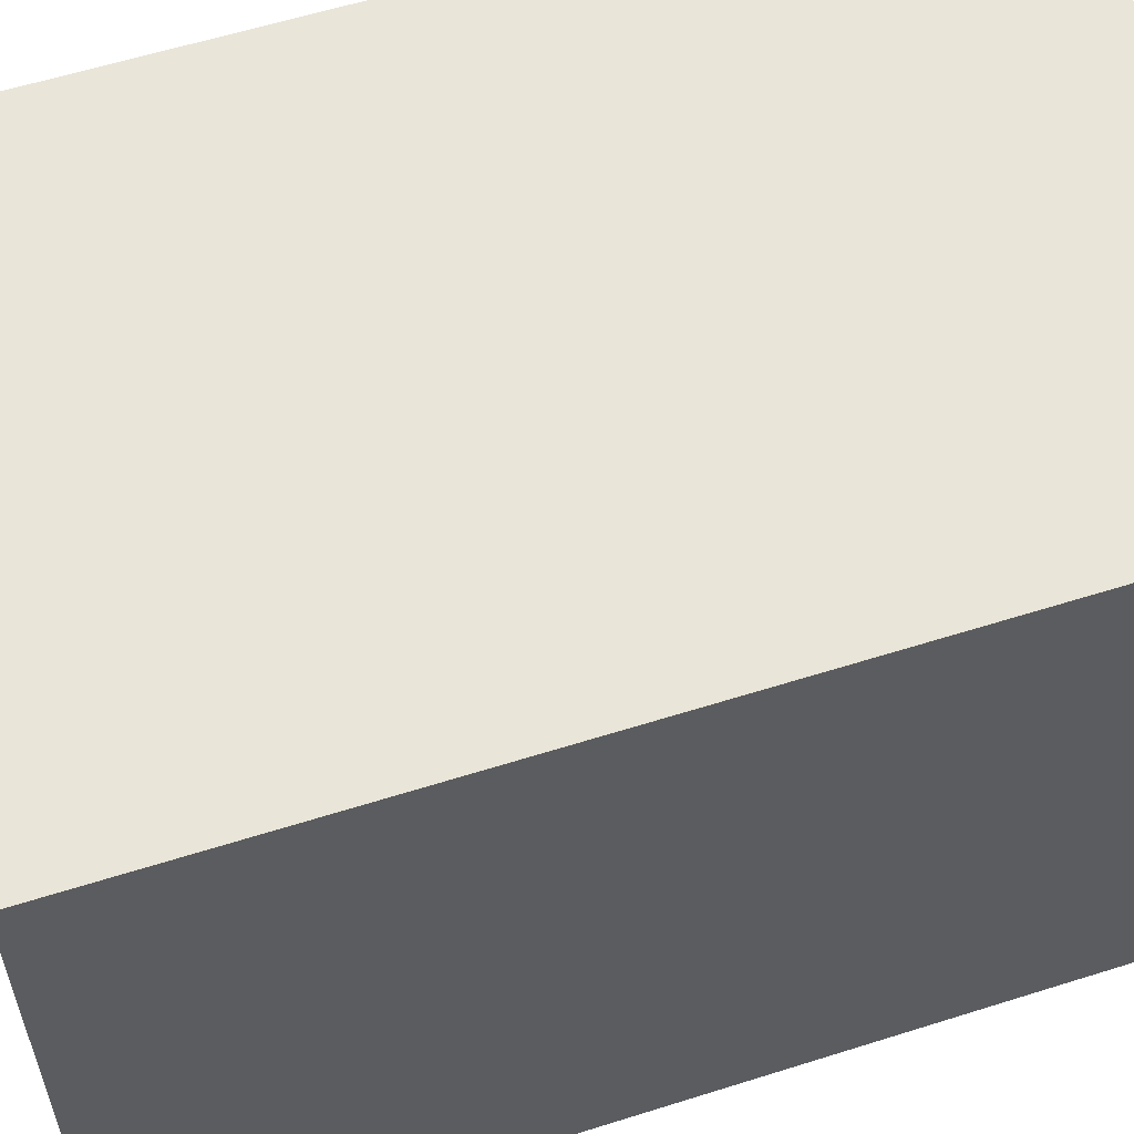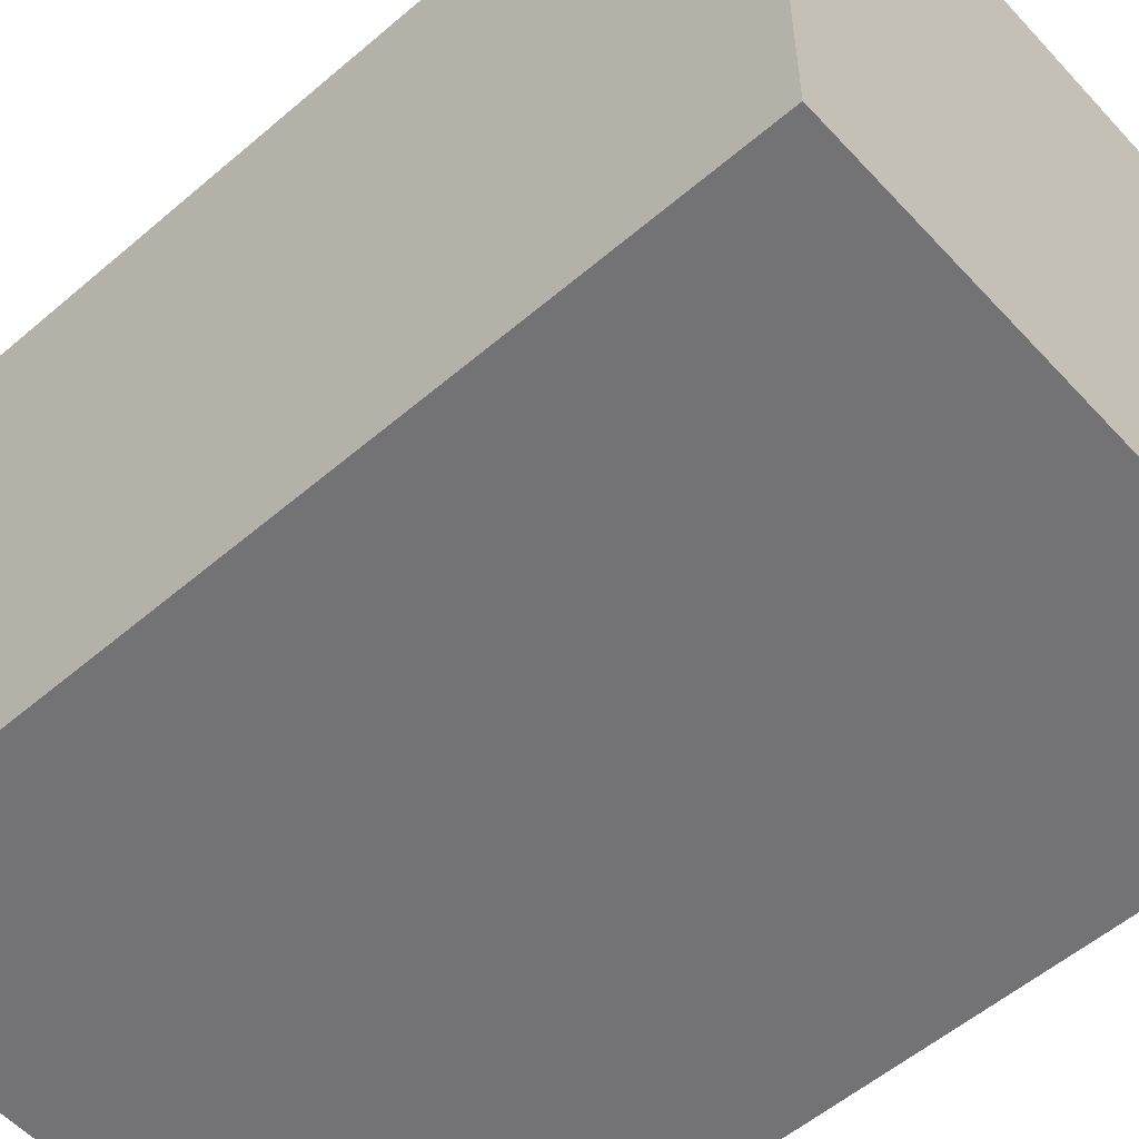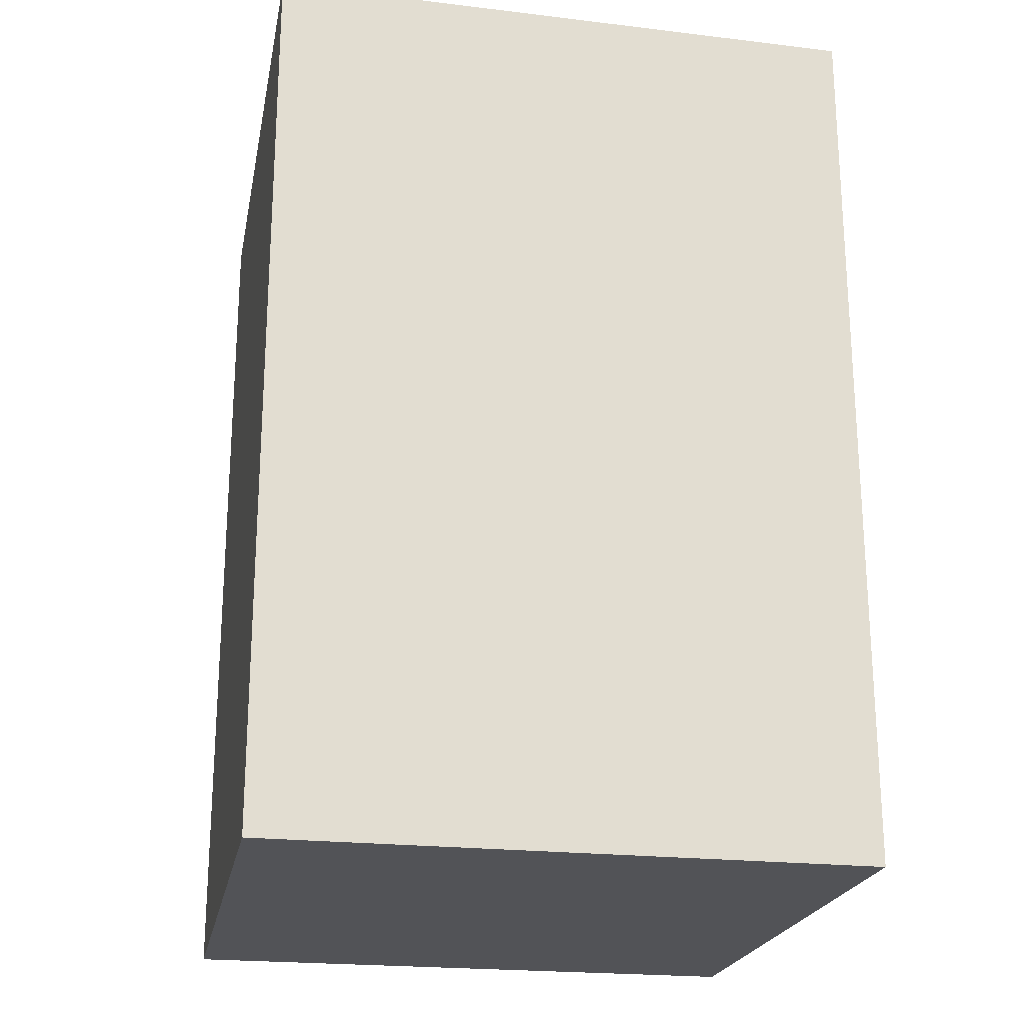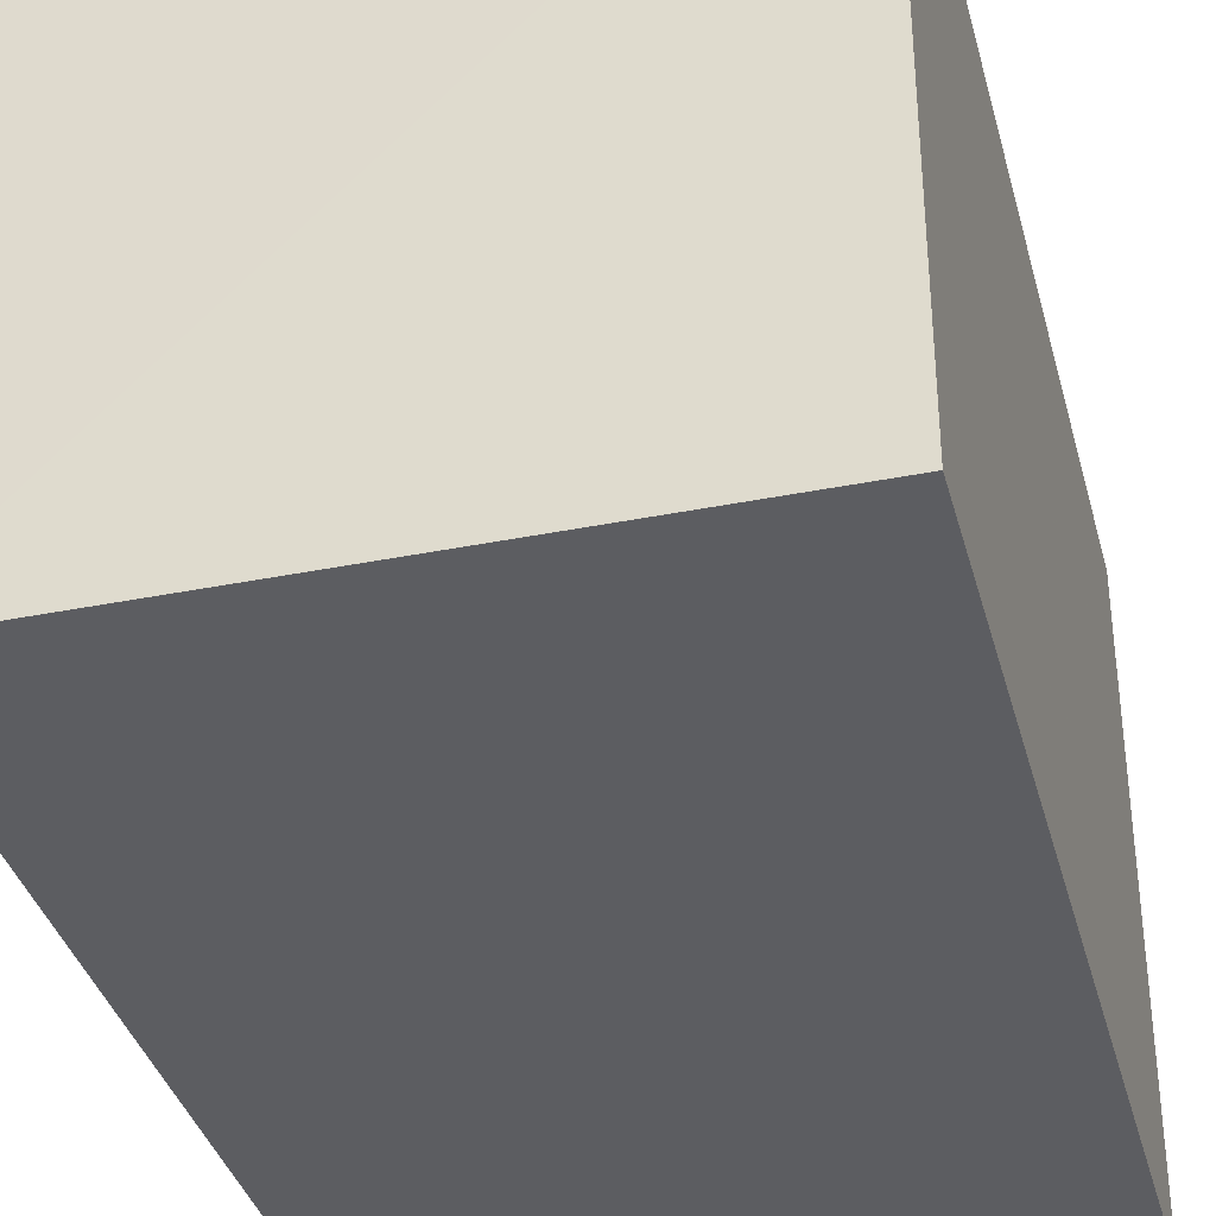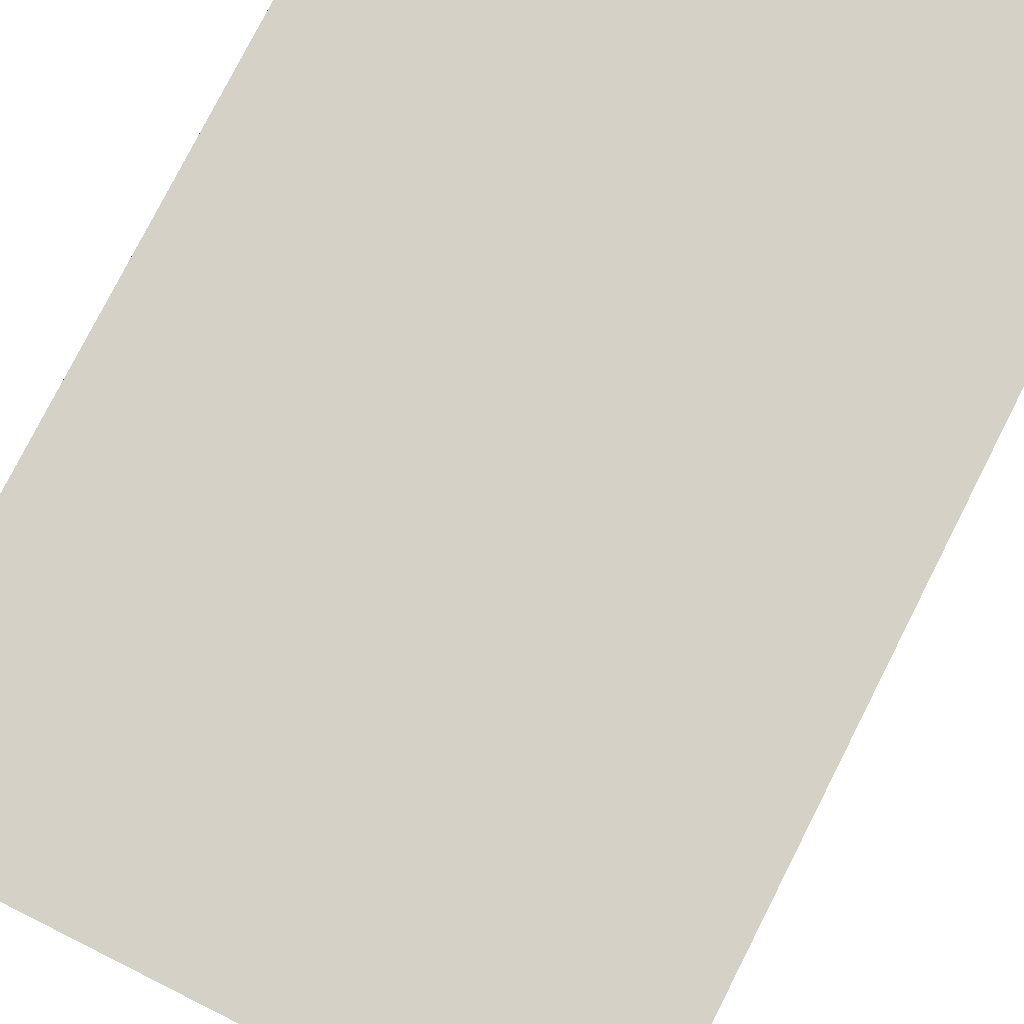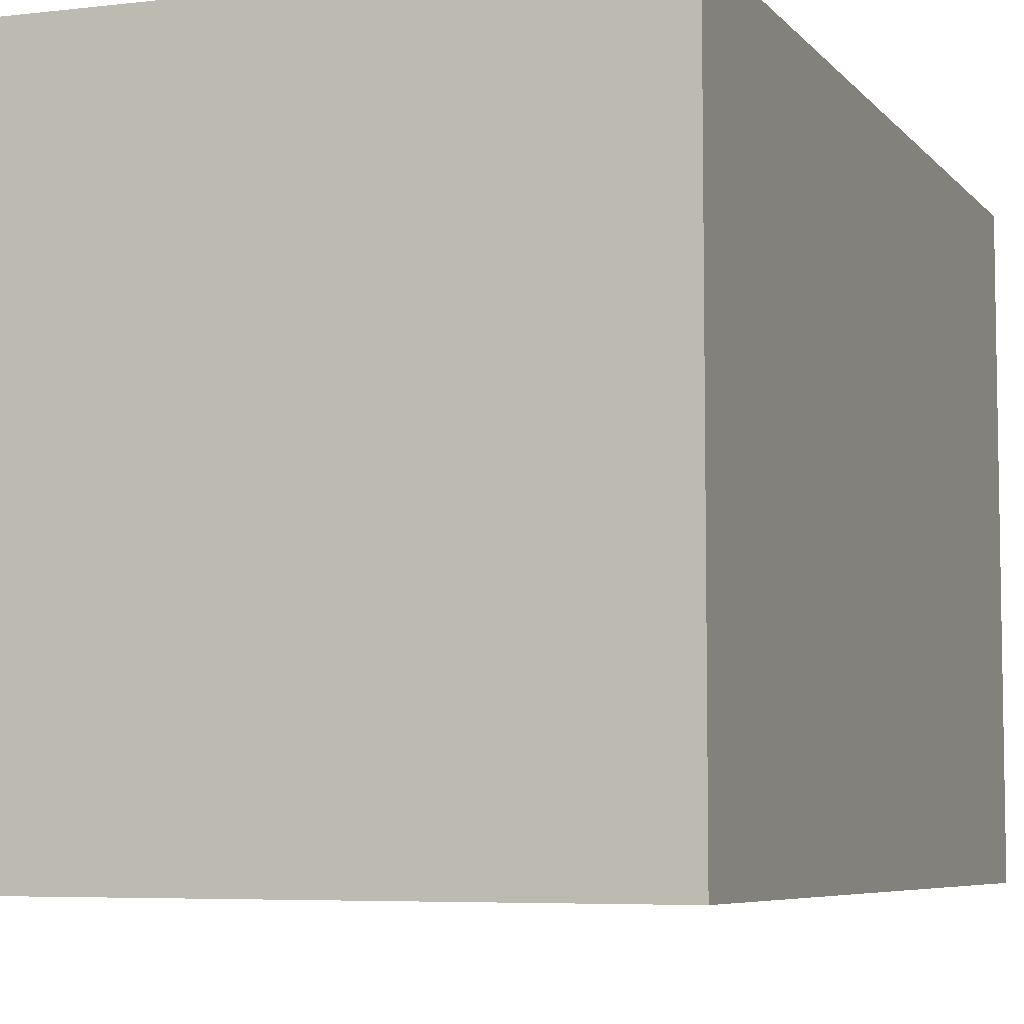
<metadata>
{"format":"obj","ext":"obj","renderer":"f3d","projection":"perspective","resolution":1024,"background":"white","views":[{"elev":59.3,"azim":-108.3,"up":"+Y"},{"elev":-55.9,"azim":-48.5,"up":"+Y"},{"elev":-22.1,"azim":-101.3,"up":"+Z"},{"elev":-37.0,"azim":-165.5,"up":"+Y"},{"elev":79.0,"azim":-153.4,"up":"+Y"},{"elev":-6.5,"azim":-159.6,"up":"+Y"}]}
</metadata>
<code>
o 156
v 2251 1879 7.56
v 2251 1879 7.56
v 2251 1879 7.575
v 2251 1879 7.56
v 2251 1879 7.575
v 2251 1879 7.56
v 2251 1879 7.56
v 2251 1879 7.56
v 2251 1879 7.56
v 2251 1879 7.575
v 2251 1879 7.575
v 2251 1879 7.56
v 2251 1879 7.56
v 2251 1879 7.56
v 2251 1879 7.56
v 2251 1879 7.575
v 2251 1879 7.56
v 2251 1879 7.575
v 2251 1879 7.575
v 2251 1879 7.575
v 2251 1879 7.575
v 2251 1879 7.575
v 2251 1879 7.575
v 2251 1879 7.56
v 2251 1879 7.56
v 2251 1879 7.56
f 1 2 3
f 3 4 5
f 2 6 7
f 8 7 9
f 10 7 11
f 12 13 10
f 14 15 16
f 16 17 18
f 16 19 20
f 21 22 19
f 23 24 20
f 25 26 23

</code>
